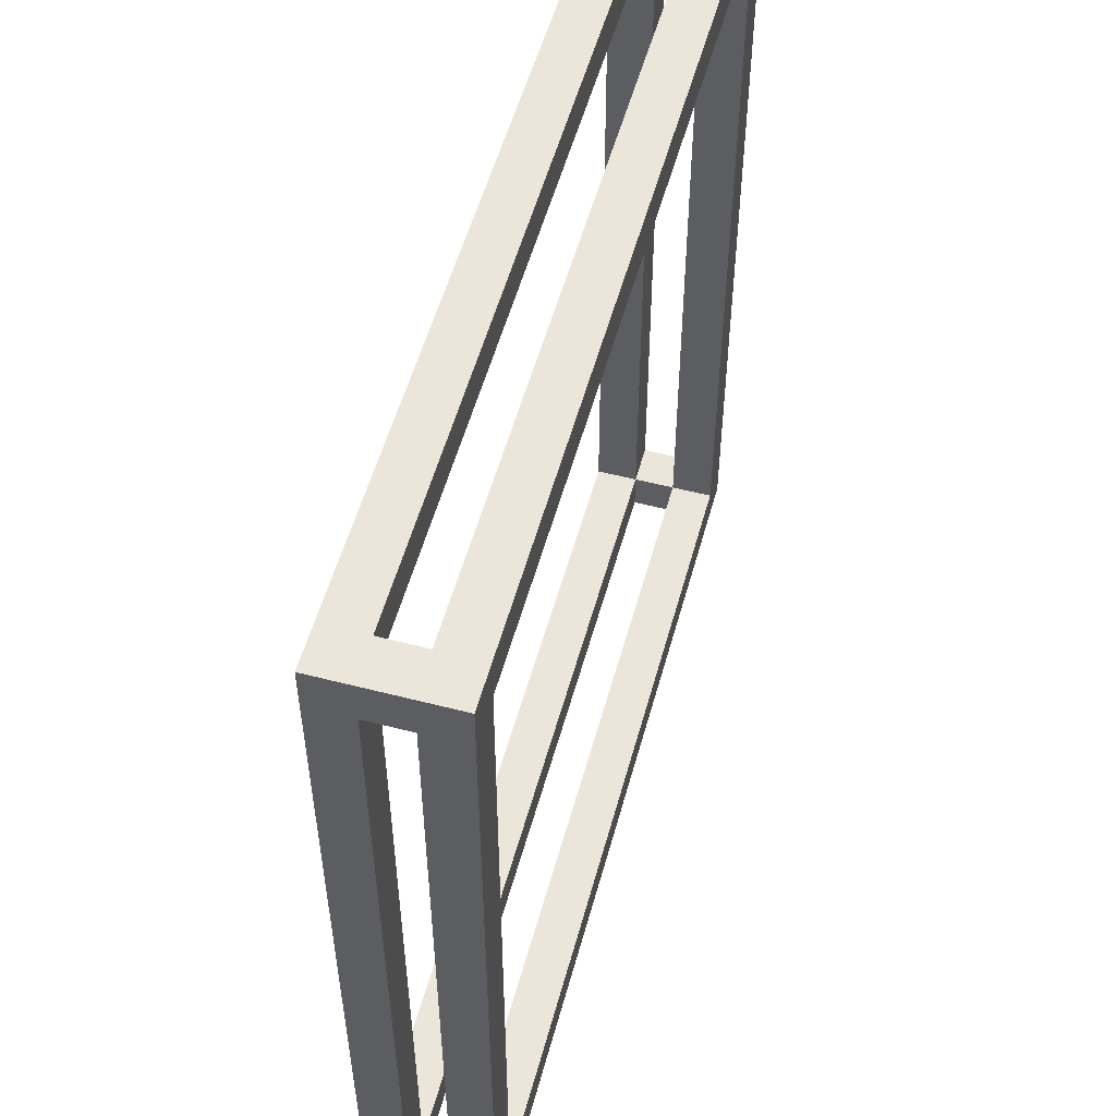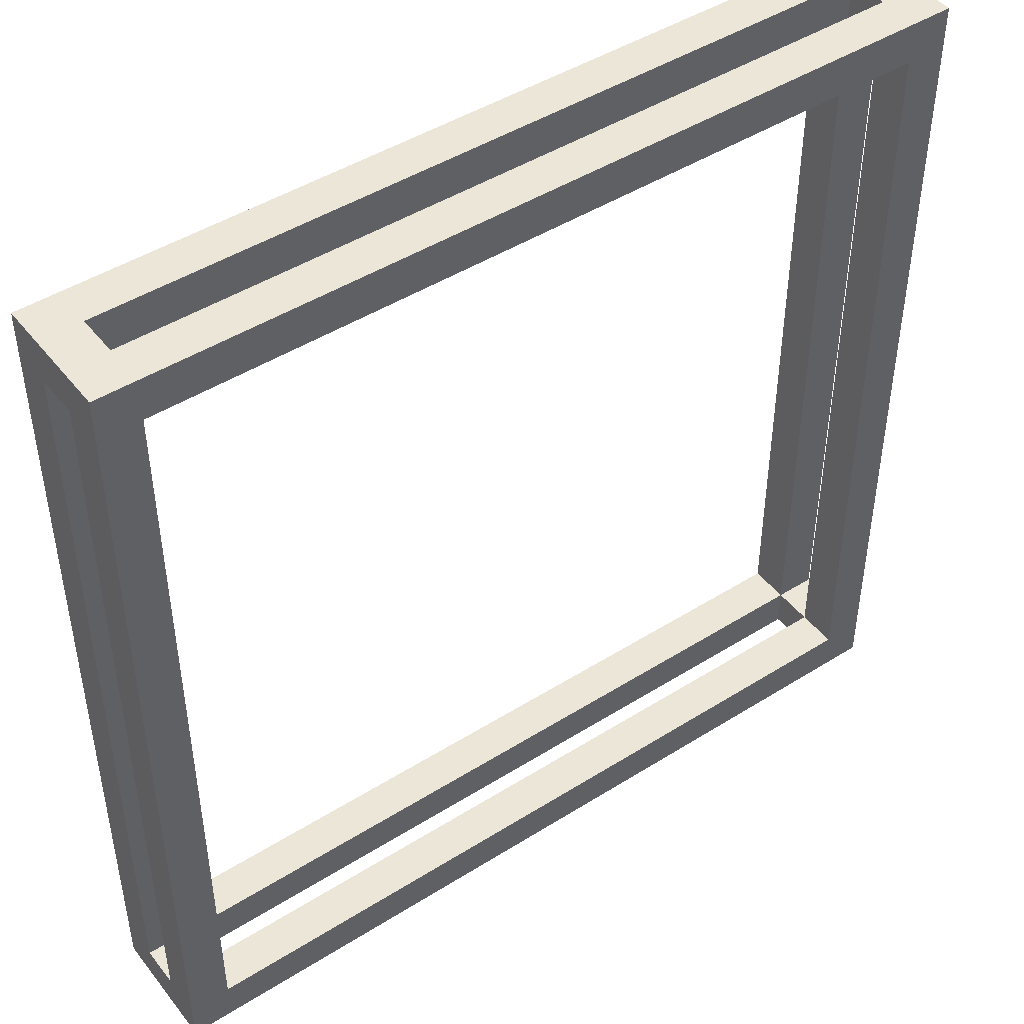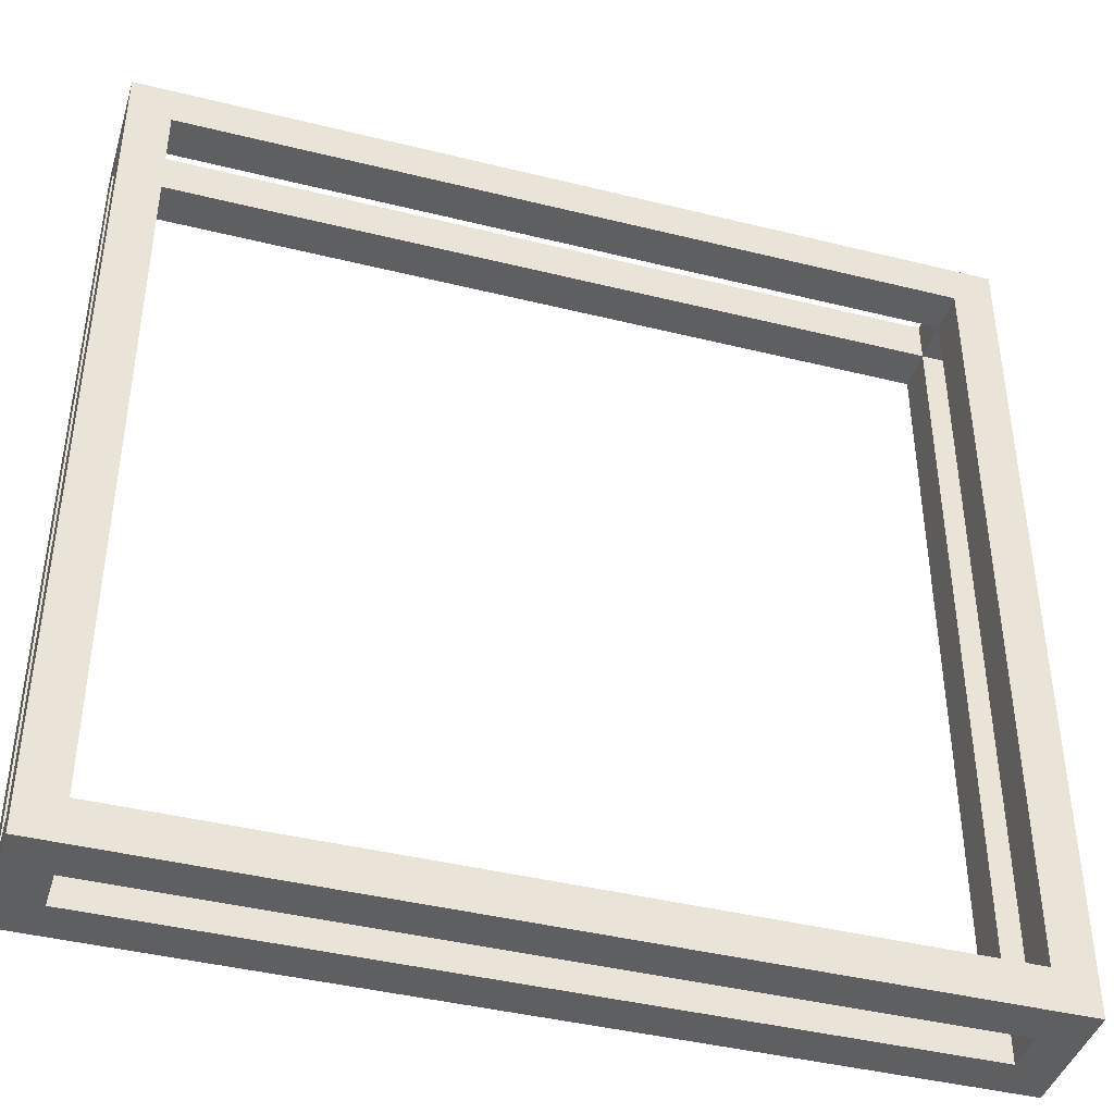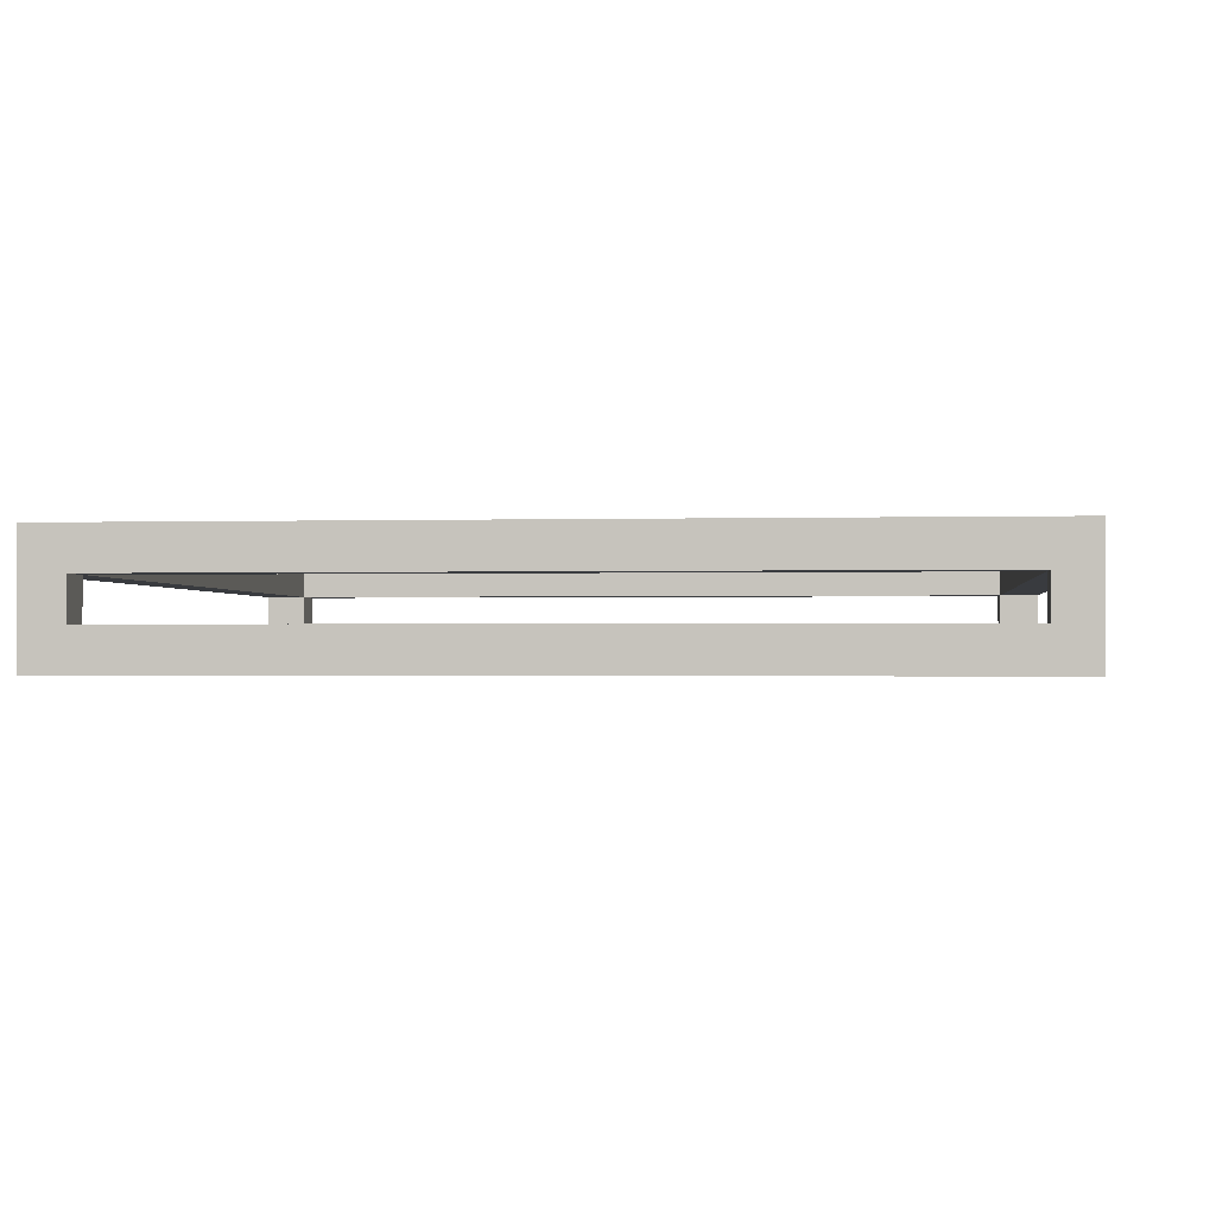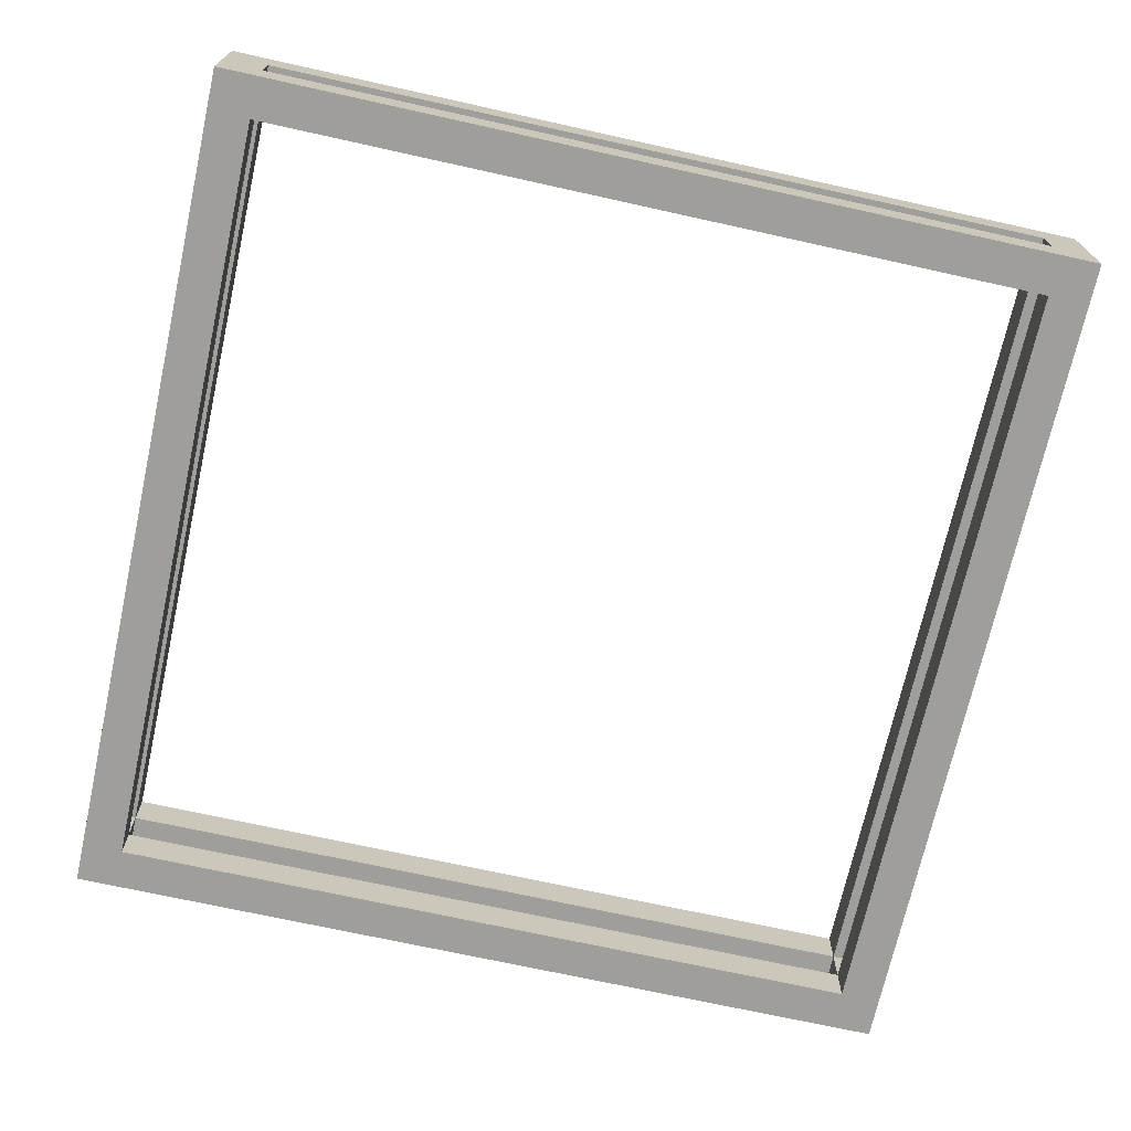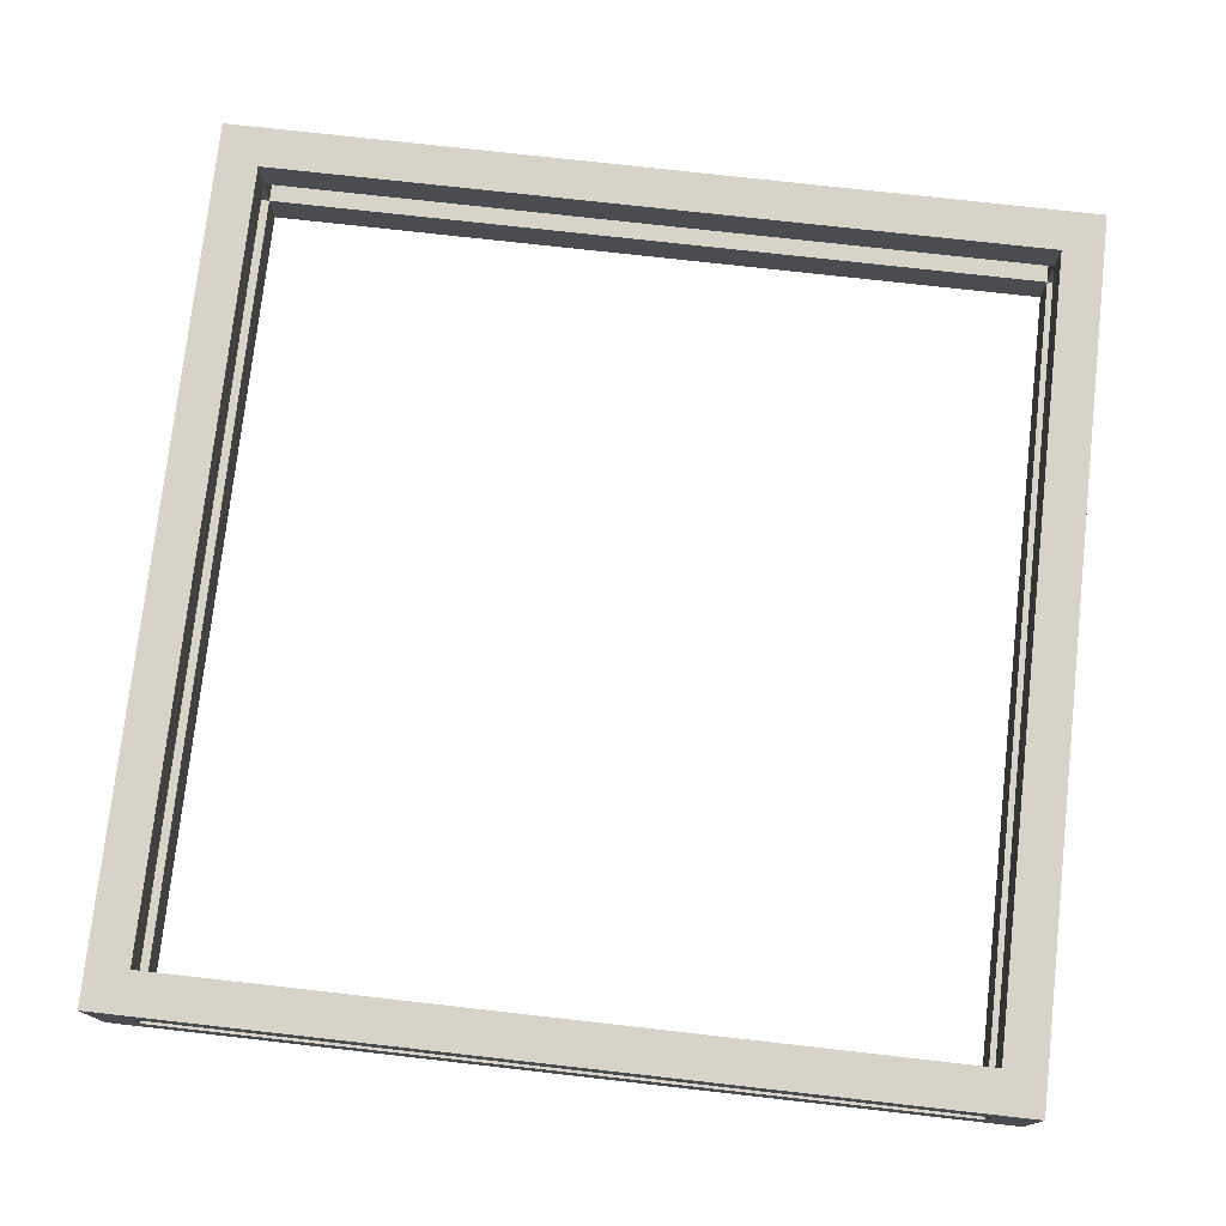
<metadata>
{"format":"obj","ext":"obj","renderer":"f3d","projection":"perspective","resolution":1024,"background":"white","views":[{"elev":54.5,"azim":105.3,"up":"+Y"},{"elev":46.1,"azim":144.2,"up":"+Y"},{"elev":-42.0,"azim":-16.6,"up":"+Y"},{"elev":-1.1,"azim":6.3,"up":"+Z"},{"elev":-70.8,"azim":-12.5,"up":"+Z"},{"elev":75.8,"azim":-173.6,"up":"+Z"}]}
</metadata>
<code>
g CLOCK_frame
v 1.9 2.1 -0.9
v 1.9 1.9 -0.9
v 1.9 1.9 -0.7
v 1.9 2.1 -0.7
v 2.1 1.9 -0.9
v 2.1 1.9 -0.7
v -1.9 2.1 -0.9
v -1.9 1.9 -0.9
v 1.9 -1.9 -0.9
v 2.1 -1.9 -0.9
v 2.1 -1.9 -0.7
v 1.9 -1.9 -0.7
v 2.1 2.1 -1.1
v 2.1 2.1 -0.5
v 2.1 -2.1 -0.5
v 2.1 -2.1 -1.1
v 1.9 -2.1 -0.9
v 1.9 -2.1 -0.7
v -1.9 -1.9 -0.9
v -1.9 -2.1 -0.9
v -1.9 -2.1 -0.7
v -1.9 -1.9 -0.7
v -2.1 -2.1 -0.5
v -2.1 -2.1 -1.1
v -2.1 -1.9 -0.9
v -2.1 -1.9 -0.7
v -2.1 1.9 -0.9
v -2.1 1.9 -0.7
v -1.9 1.9 -0.7
v -2.1 2.1 -0.5
v -2.1 2.1 -1.1
v -1.9 2.1 -0.7
v -1.9 1.9 -1.1
v -1.9 -1.9 -1.1
v 1.9 -1.9 -1.1
v 1.9 1.9 -1.1
v 1.9 1.9 -0.5
v 1.9 -1.9 -0.5
v -1.9 -1.9 -0.5
v -1.9 1.9 -0.5
f 1 2 4
f 4 2 3
f 2 5 3
f 3 5 6
f 2 1 8
f 8 1 7
f 2 9 5
f 5 9 10
f 6 11 3
f 3 11 12
f 10 13 5
f 5 13 14
f 5 14 6
f 6 14 11
f 11 14 15
f 11 15 16
f 13 10 16
f 16 10 11
f 10 9 11
f 11 9 12
f 9 17 12
f 12 17 18
f 17 9 20
f 20 9 19
f 12 18 22
f 22 18 21
f 20 16 17
f 17 16 15
f 17 15 18
f 18 15 21
f 21 15 23
f 21 23 24
f 16 20 24
f 24 20 21
f 20 19 21
f 21 19 22
f 19 25 22
f 22 25 26
f 19 8 25
f 25 8 27
f 26 28 22
f 22 28 29
f 27 31 25
f 25 31 24
f 25 24 23
f 27 28 31
f 31 28 30
f 30 28 26
f 30 26 23
f 23 26 25
f 32 29 7
f 7 29 8
f 29 28 8
f 8 28 27
f 33 8 34
f 34 8 19
f 34 19 35
f 35 19 9
f 35 9 36
f 36 9 2
f 33 31 36
f 36 31 13
f 36 13 16
f 33 34 31
f 31 34 24
f 24 34 35
f 24 35 16
f 16 35 36
f 36 2 33
f 33 2 8
f 13 4 14
f 14 4 32
f 14 32 30
f 30 32 7
f 30 7 31
f 31 7 13
f 13 7 1
f 13 1 4
f 37 3 38
f 38 3 12
f 38 12 39
f 39 12 22
f 39 22 40
f 40 22 29
f 4 3 32
f 32 3 29
f 37 14 40
f 40 14 30
f 40 30 23
f 37 38 14
f 14 38 15
f 15 38 39
f 15 39 23
f 23 39 40
f 40 29 37
f 37 29 3

</code>
